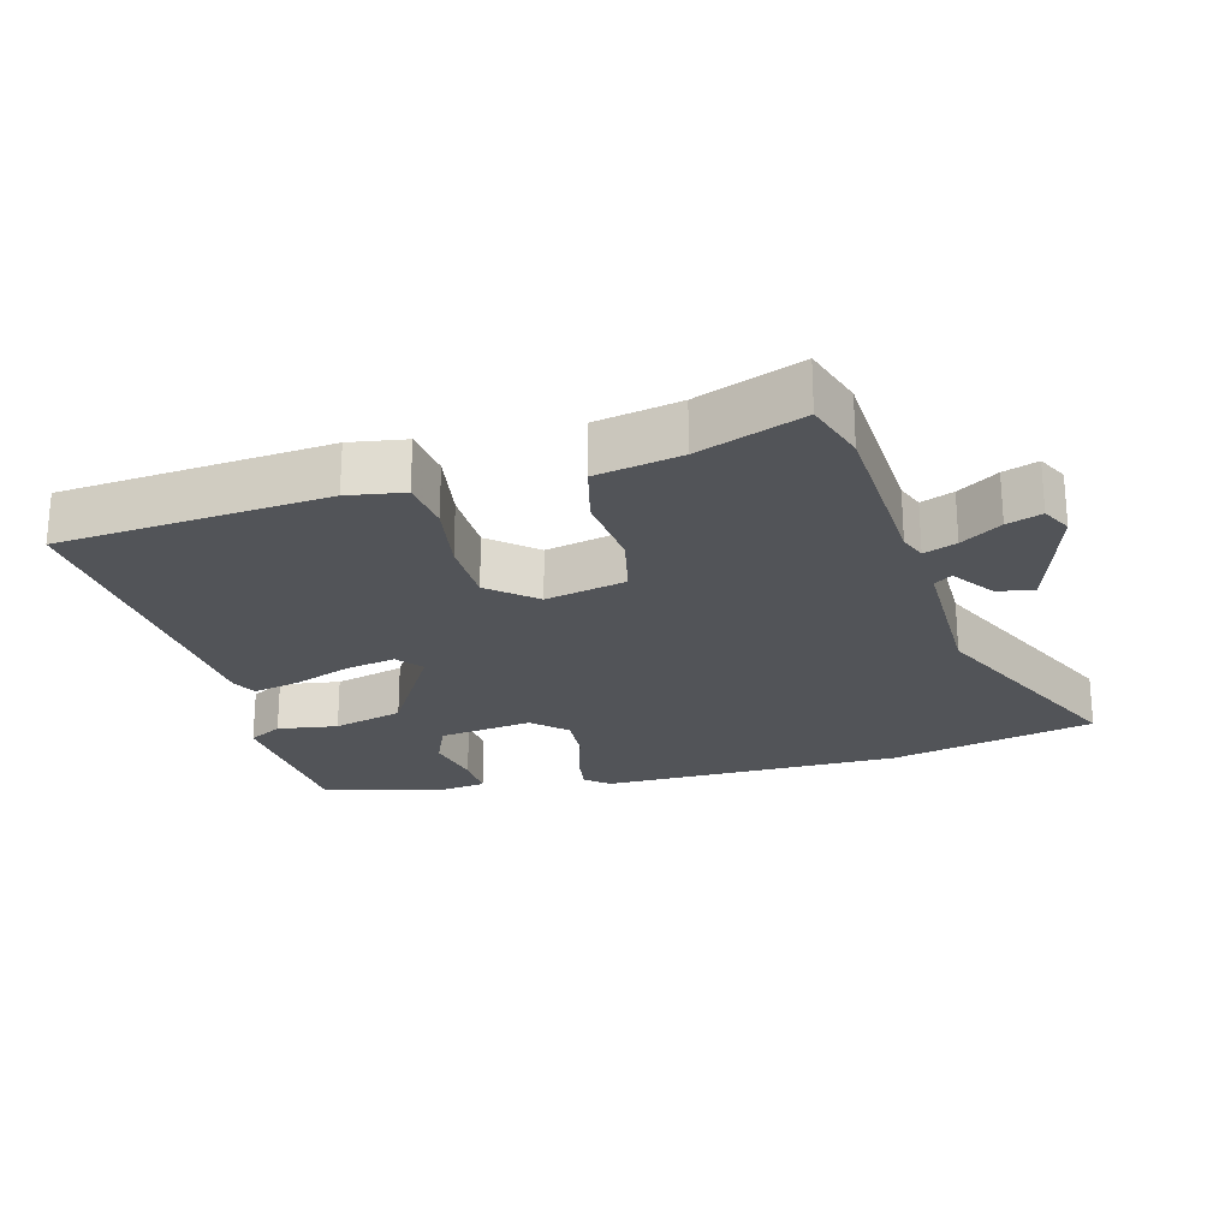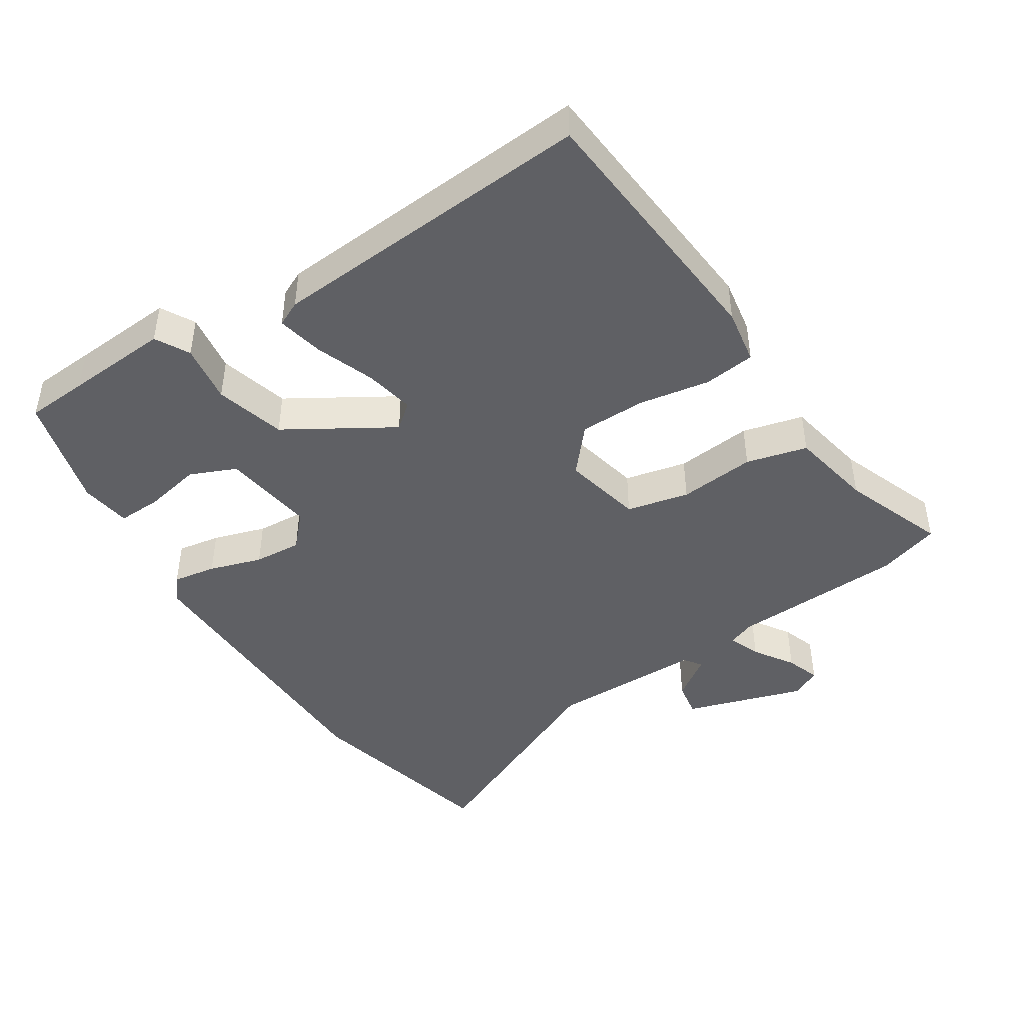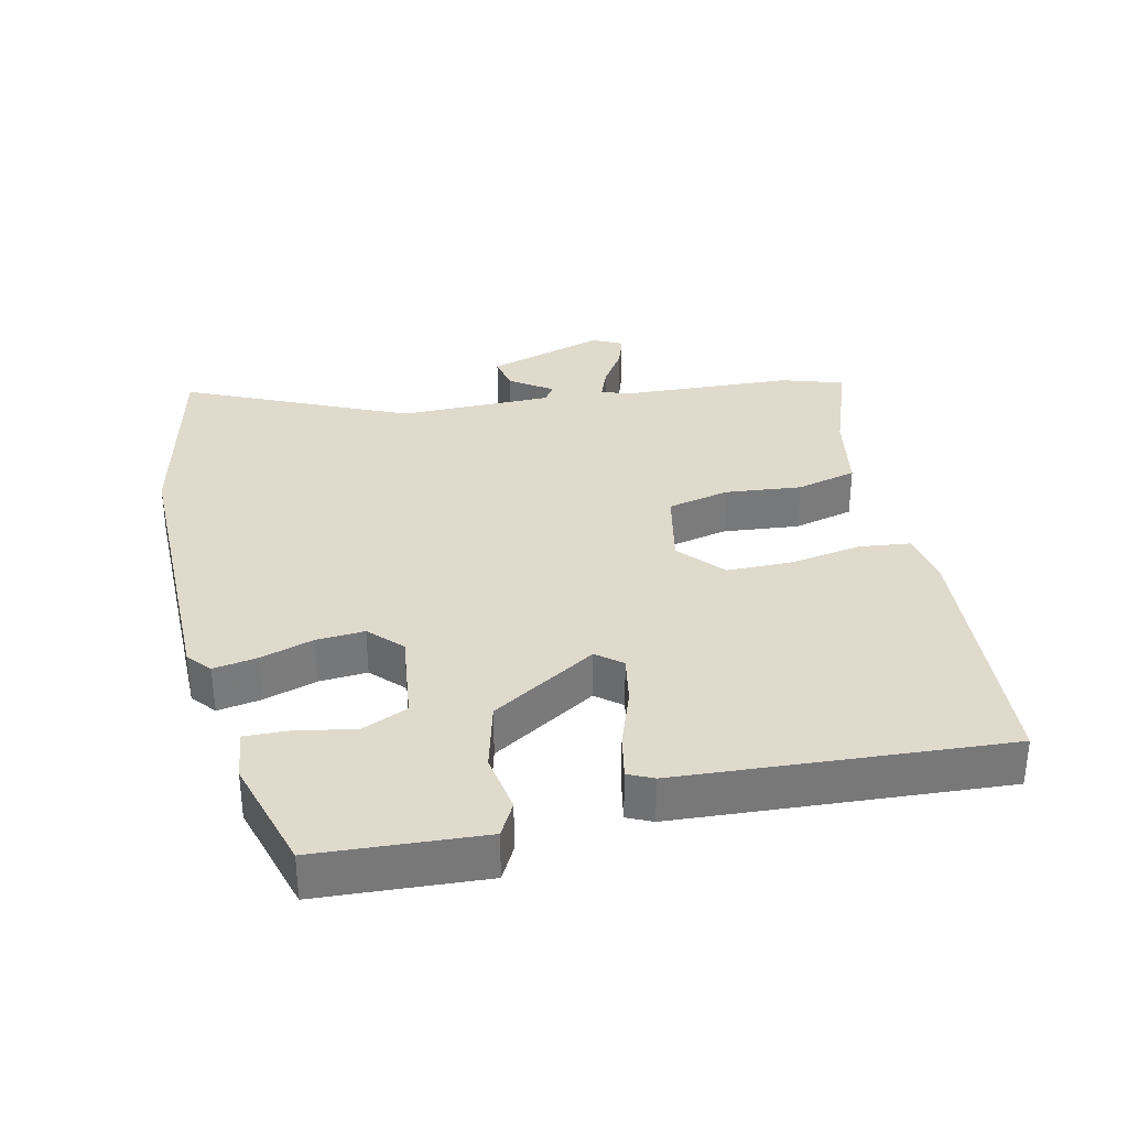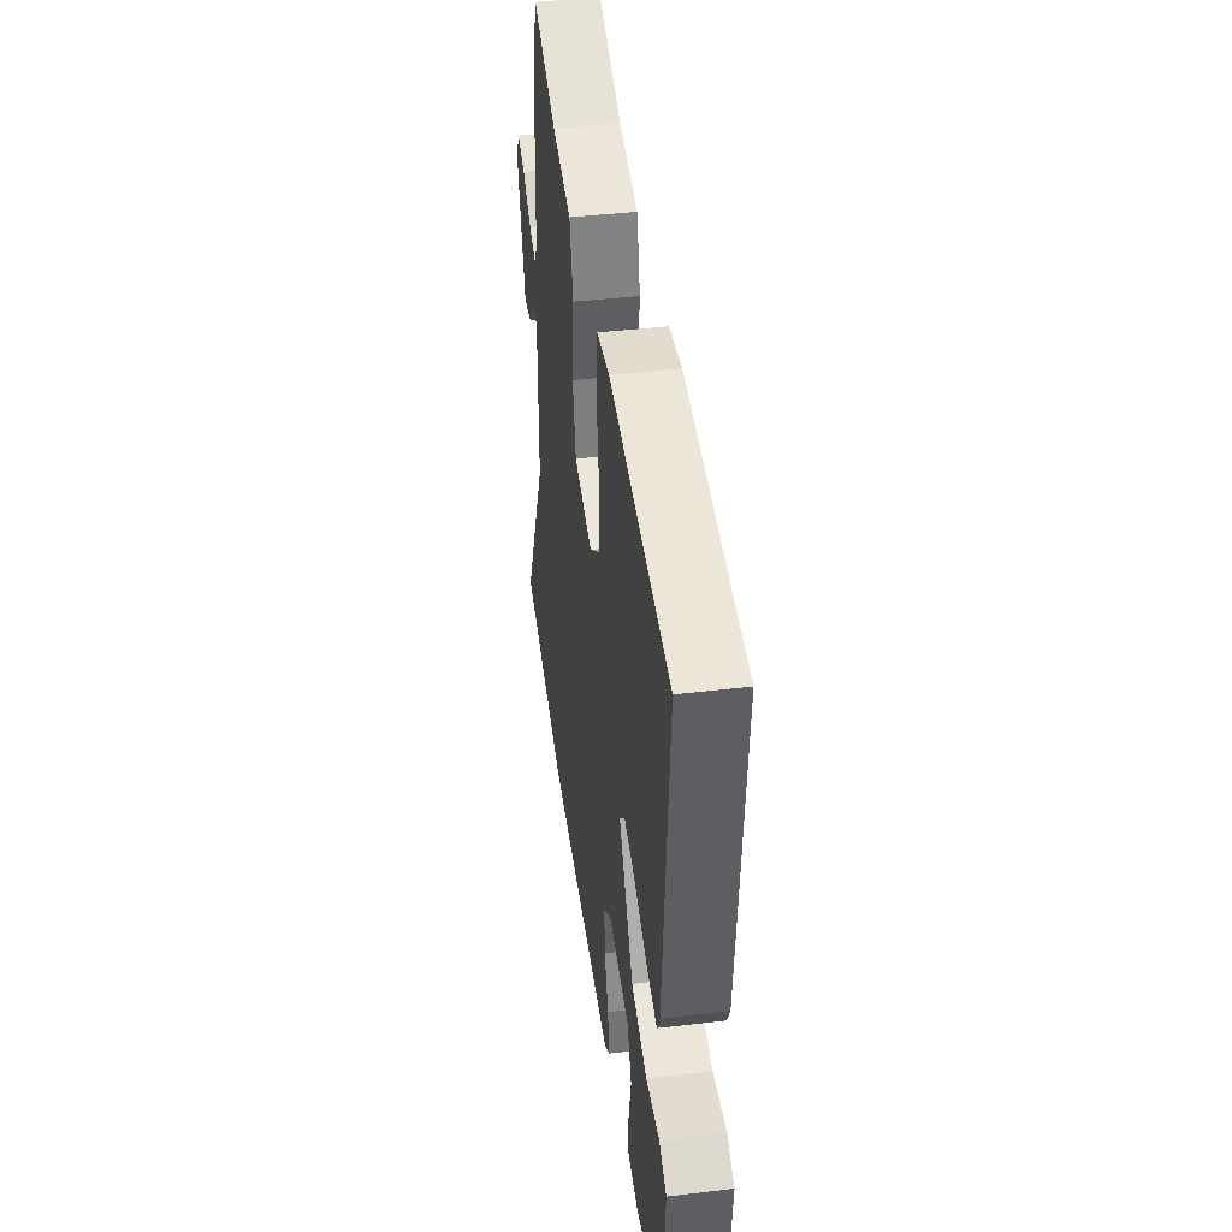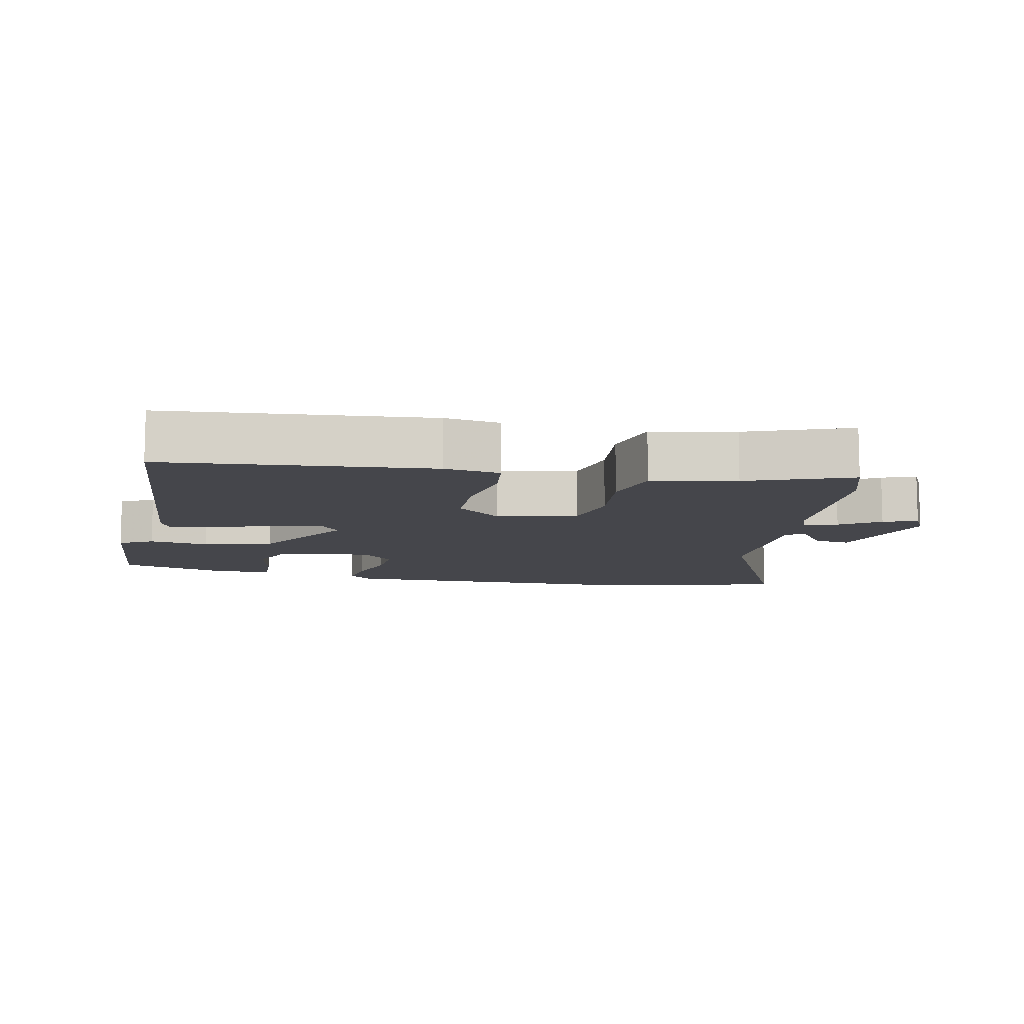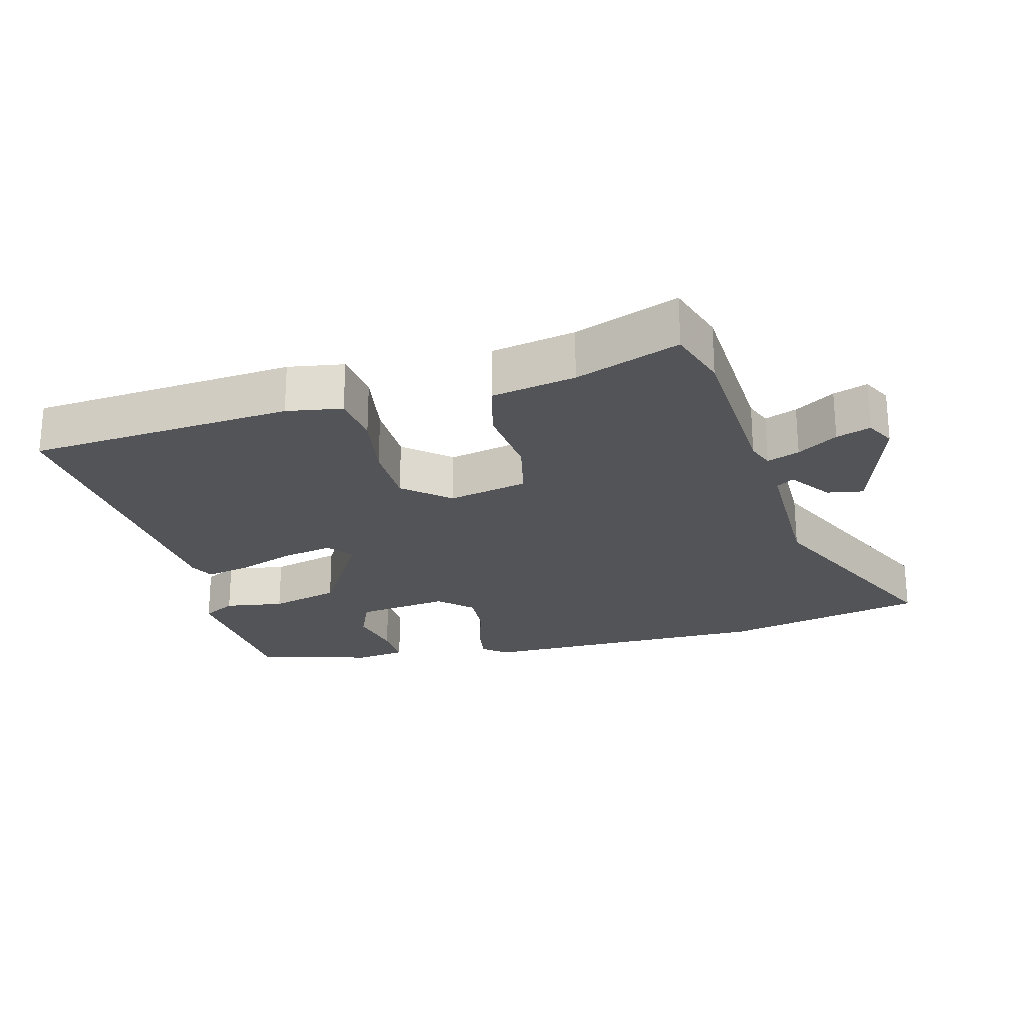
<metadata>
{"format":"obj","ext":"obj","renderer":"f3d","projection":"perspective","resolution":1024,"background":"white","views":[{"elev":-23.3,"azim":14.7,"up":"+Y"},{"elev":-44.3,"azim":-57.7,"up":"+Y"},{"elev":33.0,"azim":-103.7,"up":"+Y"},{"elev":43.2,"azim":-98.0,"up":"+Z"},{"elev":-10.0,"azim":-11.9,"up":"+Y"},{"elev":-23.4,"azim":14.3,"up":"+Y"}]}
</metadata>
<code>
v 0.691 0.07 -0.454
v 0.387 0.07 -0.527
v -0.057 0.07 -0.532
v -0.093 0.07 -0.503
v -0.083 0.07 -0.438
v -0.059 0.07 -0.359
v -0.055 0.07 -0.287
v -0.104 0.07 -0.242
v -0.243 0.07 -0.262
v -0.272 0.07 -0.331
v -0.254 0.07 -0.416
v -0.251 0.07 -0.482
v -0.327 0.07 -0.493
v -0.499 0.07 -0.446
v -0.506 0.07 -0.354
v -0.518 0.07 -0.2
v -0.468 0.07 -0.172
v -0.379 0.07 -0.185
v -0.275 0.07 -0.156
v -0.181 0.07 0.002
v -0.212 0.07 0.039
v -0.286 0.07 0.024
v -0.373 0.07 -0.009
v -0.442 0.07 -0.024
v -0.46 0.07 0.013
v -0.499 0.07 0.497
v -0.104 0.07 0.533
v -0.021 0.07 0.52
v -0.011 0.07 0.444
v -0.028 0.07 0.338
v -0.026 0.07 0.239
v 0.042 0.07 0.182
v 0.161 0.07 0.209
v 0.181 0.07 0.302
v 0.168 0.07 0.416
v 0.19 0.07 0.507
v 0.315 0.07 0.532
v 0.469 0.07 0.591
v 0.5 0.07 0.499
v 0.516 0.07 0.239
v 0.532 0.07 0.199
v 0.58 0.07 0.218
v 0.639 0.07 0.257
v 0.69 0.07 0.275
v 0.713 0.07 0.231
v 0.659 0.07 0.052
v 0.605 0.07 0.061
v 0.56 0.07 0.123
v 0.534 0.07 0.105
v 0.536 0.07 -0.126
v 0.691 0 -0.454
v 0.387 0 -0.527
v -0.057 0 -0.532
v -0.093 0 -0.503
v -0.083 0 -0.438
v -0.059 0 -0.359
v -0.055 0 -0.287
v -0.104 0 -0.242
v -0.243 0 -0.262
v -0.272 0 -0.331
v -0.254 0 -0.416
v -0.251 0 -0.482
v -0.327 0 -0.493
v -0.499 0 -0.446
v -0.506 0 -0.354
v -0.518 0 -0.2
v -0.468 0 -0.172
v -0.379 0 -0.185
v -0.275 0 -0.156
v -0.181 0 0.002
v -0.212 0 0.039
v -0.286 0 0.024
v -0.373 0 -0.009
v -0.442 0 -0.024
v -0.46 0 0.013
v -0.499 0 0.497
v -0.104 0 0.533
v -0.021 0 0.52
v -0.011 0 0.444
v -0.028 0 0.338
v -0.026 0 0.239
v 0.042 0 0.182
v 0.161 0 0.209
v 0.181 0 0.302
v 0.168 0 0.416
v 0.19 0 0.507
v 0.315 0 0.532
v 0.469 0 0.591
v 0.5 0 0.499
v 0.516 0 0.239
v 0.532 0 0.199
v 0.58 0 0.218
v 0.639 0 0.257
v 0.69 0 0.275
v 0.713 0 0.231
v 0.659 0 0.052
v 0.605 0 0.061
v 0.56 0 0.123
v 0.534 0 0.105
v 0.536 0 -0.126
f 46 47 48
f 45 46 48
f 44 45 48
f 43 44 48
f 42 43 48
f 41 42 48 49
f 40 41 49 50
f 39 40 50
f 38 39 50
f 37 38 50
f 36 37 50
f 35 36 50
f 34 35 50
f 28 29 30
f 27 28 30
f 26 27 30
f 25 26 30
f 24 25 30
f 23 24 30
f 22 23 30
f 21 22 30 31
f 20 21 31 32
f 15 16 17 18
f 14 15 18
f 13 14 18
f 12 13 18
f 11 12 18
f 10 11 18
f 9 10 18 19
f 20 32 33
f 19 20 33
f 9 19 33
f 8 9 33
f 4 5 6
f 3 4 6
f 2 3 6 7
f 50 1 2
f 34 50 2
f 33 34 2
f 2 7 8 33
f 98 97 96
f 98 96 95
f 98 95 94
f 98 94 93
f 98 93 92
f 99 98 92 91
f 100 99 91 90
f 100 90 89
f 100 89 88
f 100 88 87
f 100 87 86
f 100 86 85
f 100 85 84
f 80 79 78
f 80 78 77
f 80 77 76
f 80 76 75
f 80 75 74
f 80 74 73
f 80 73 72
f 81 80 72 71
f 82 81 71 70
f 68 67 66 65
f 68 65 64
f 68 64 63
f 68 63 62
f 68 62 61
f 68 61 60
f 69 68 60 59
f 83 82 70
f 83 70 69
f 83 69 59
f 83 59 58
f 56 55 54
f 56 54 53
f 57 56 53 52
f 52 51 100
f 52 100 84
f 52 84 83
f 83 58 57 52
f 1 51 52 2
f 2 52 53 3
f 3 53 54 4
f 4 54 55 5
f 5 55 56 6
f 6 56 57 7
f 7 57 58 8
f 8 58 59 9
f 9 59 60 10
f 10 60 61 11
f 11 61 62 12
f 12 62 63 13
f 13 63 64 14
f 14 64 65 15
f 15 65 66 16
f 16 66 67 17
f 17 67 68 18
f 18 68 69 19
f 19 69 70 20
f 20 70 71 21
f 21 71 72 22
f 22 72 73 23
f 23 73 74 24
f 24 74 75 25
f 25 75 76 26
f 26 76 77 27
f 27 77 78 28
f 28 78 79 29
f 29 79 80 30
f 30 80 81 31
f 31 81 82 32
f 32 82 83 33
f 33 83 84 34
f 34 84 85 35
f 35 85 86 36
f 36 86 87 37
f 37 87 88 38
f 38 88 89 39
f 39 89 90 40
f 40 90 91 41
f 41 91 92 42
f 42 92 93 43
f 43 93 94 44
f 44 94 95 45
f 45 95 96 46
f 46 96 97 47
f 47 97 98 48
f 48 98 99 49
f 49 99 100 50
f 50 100 51 1

</code>
